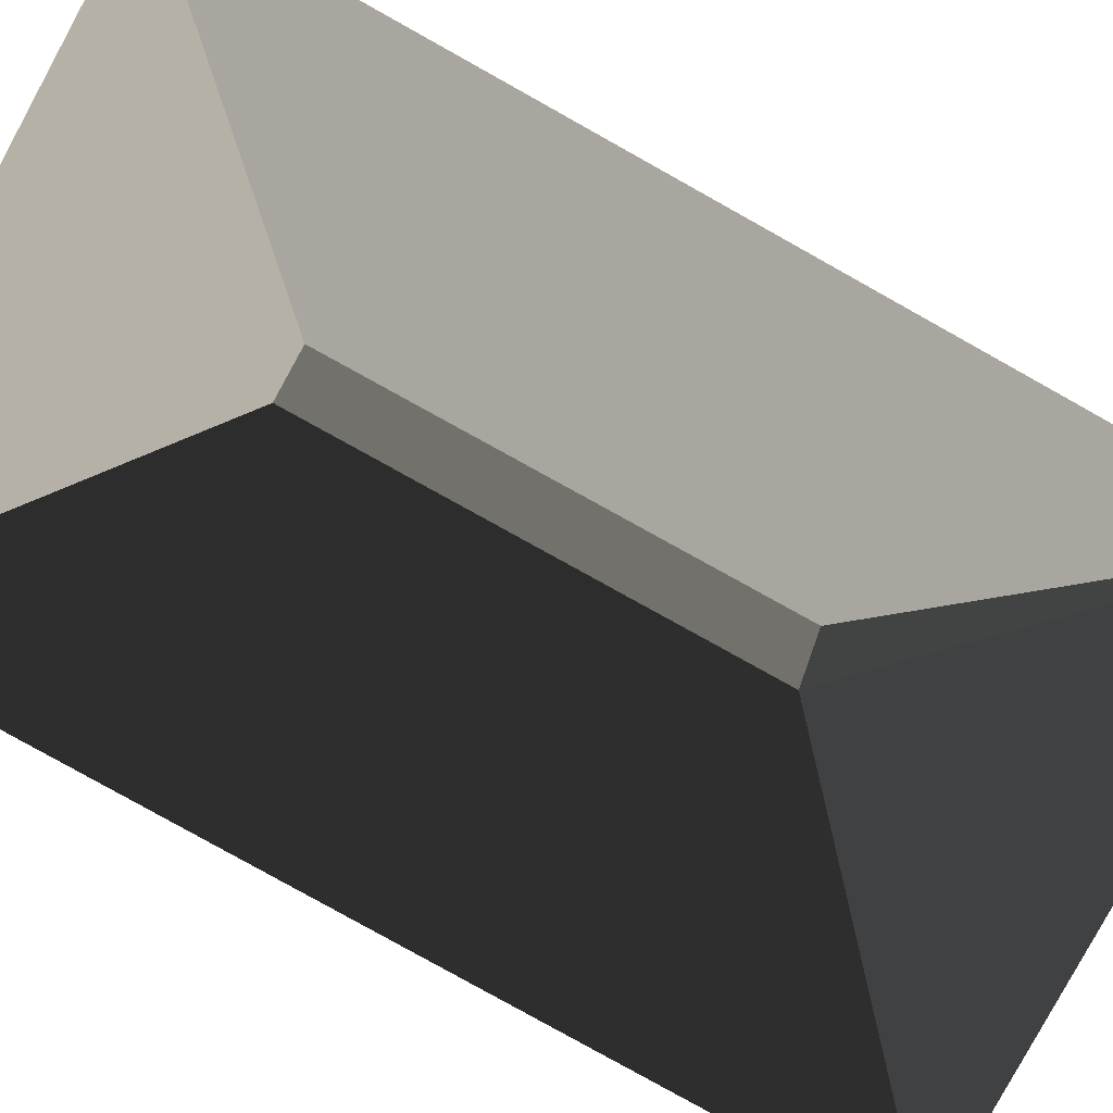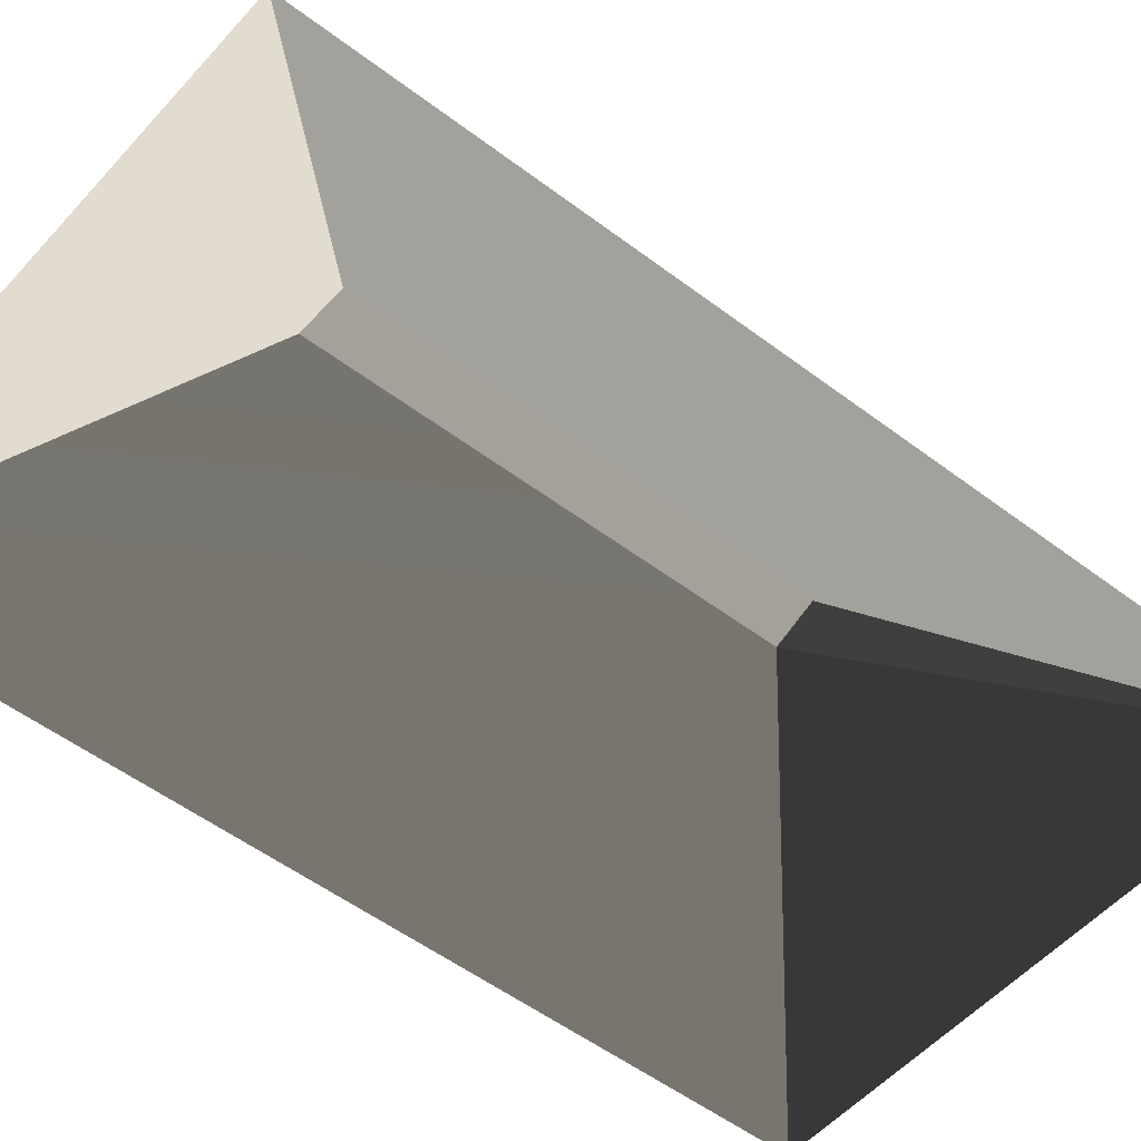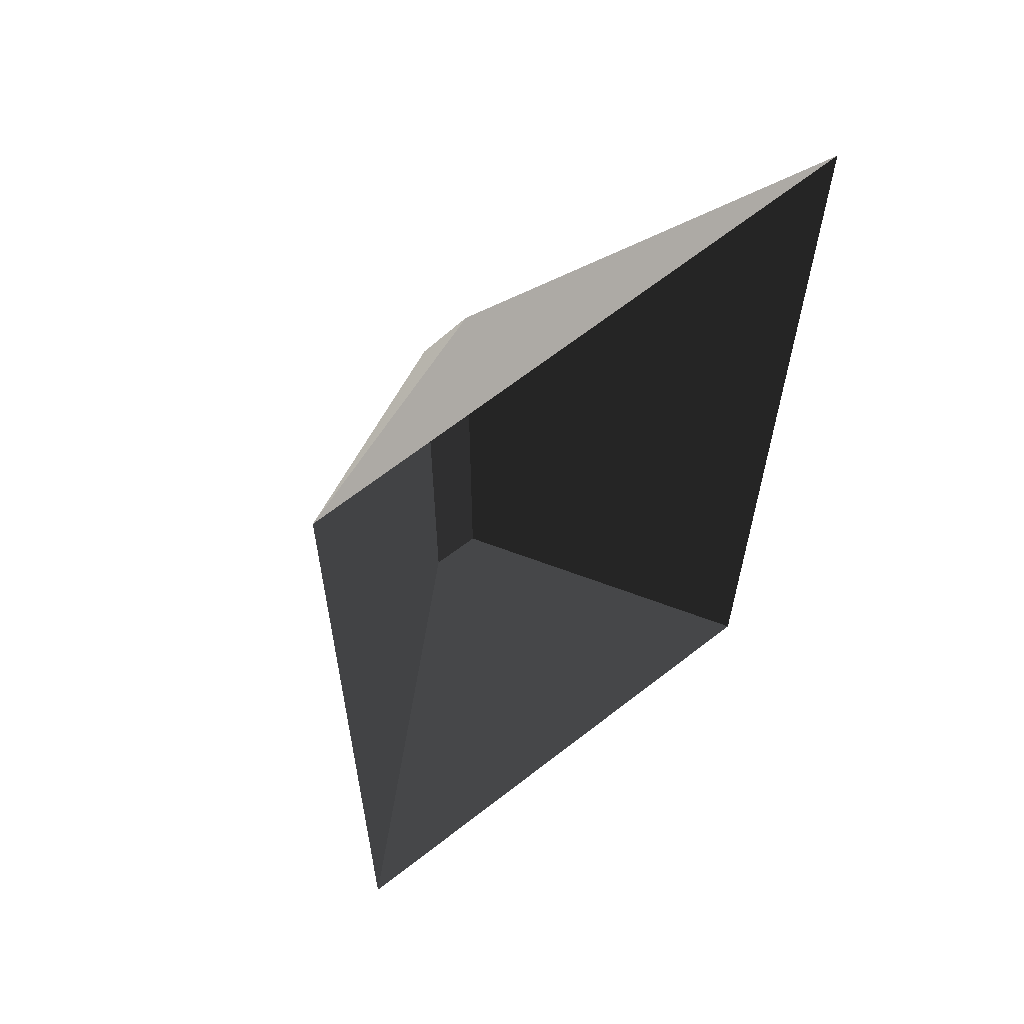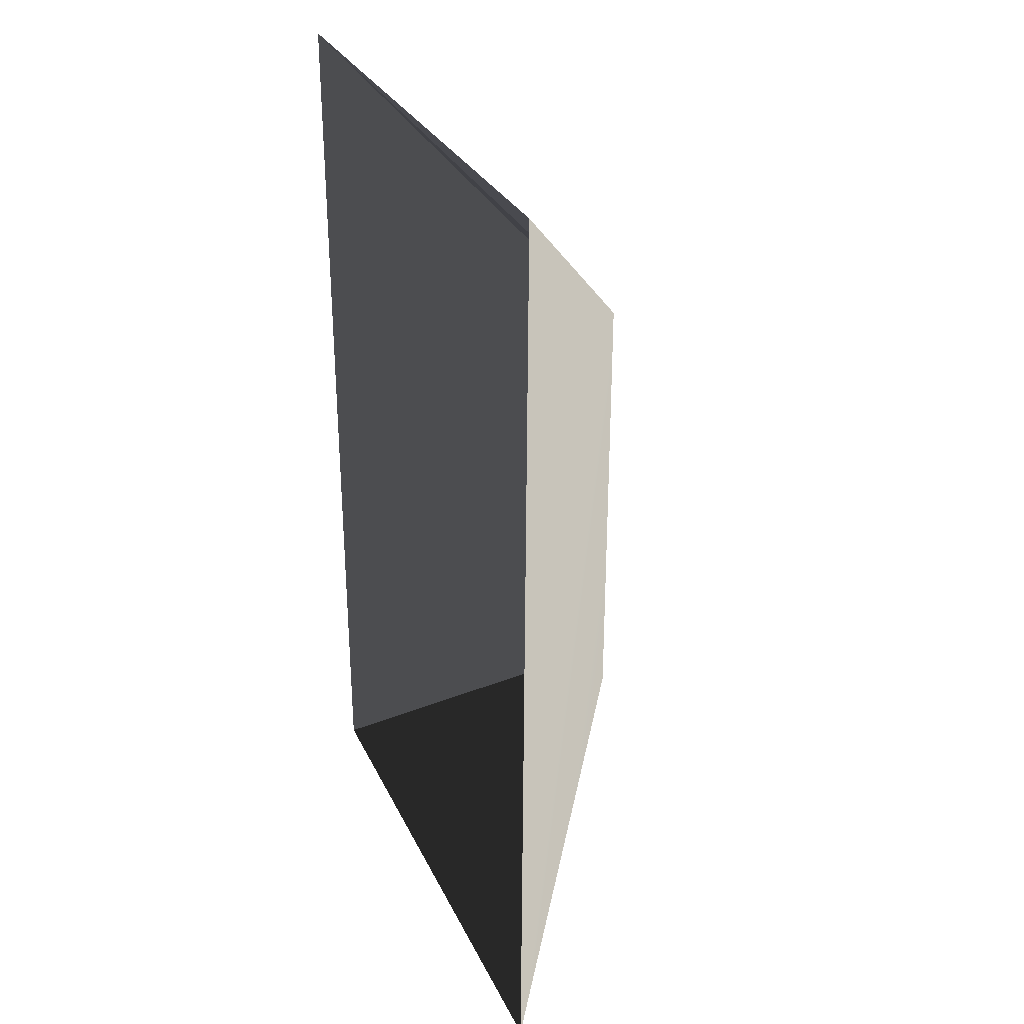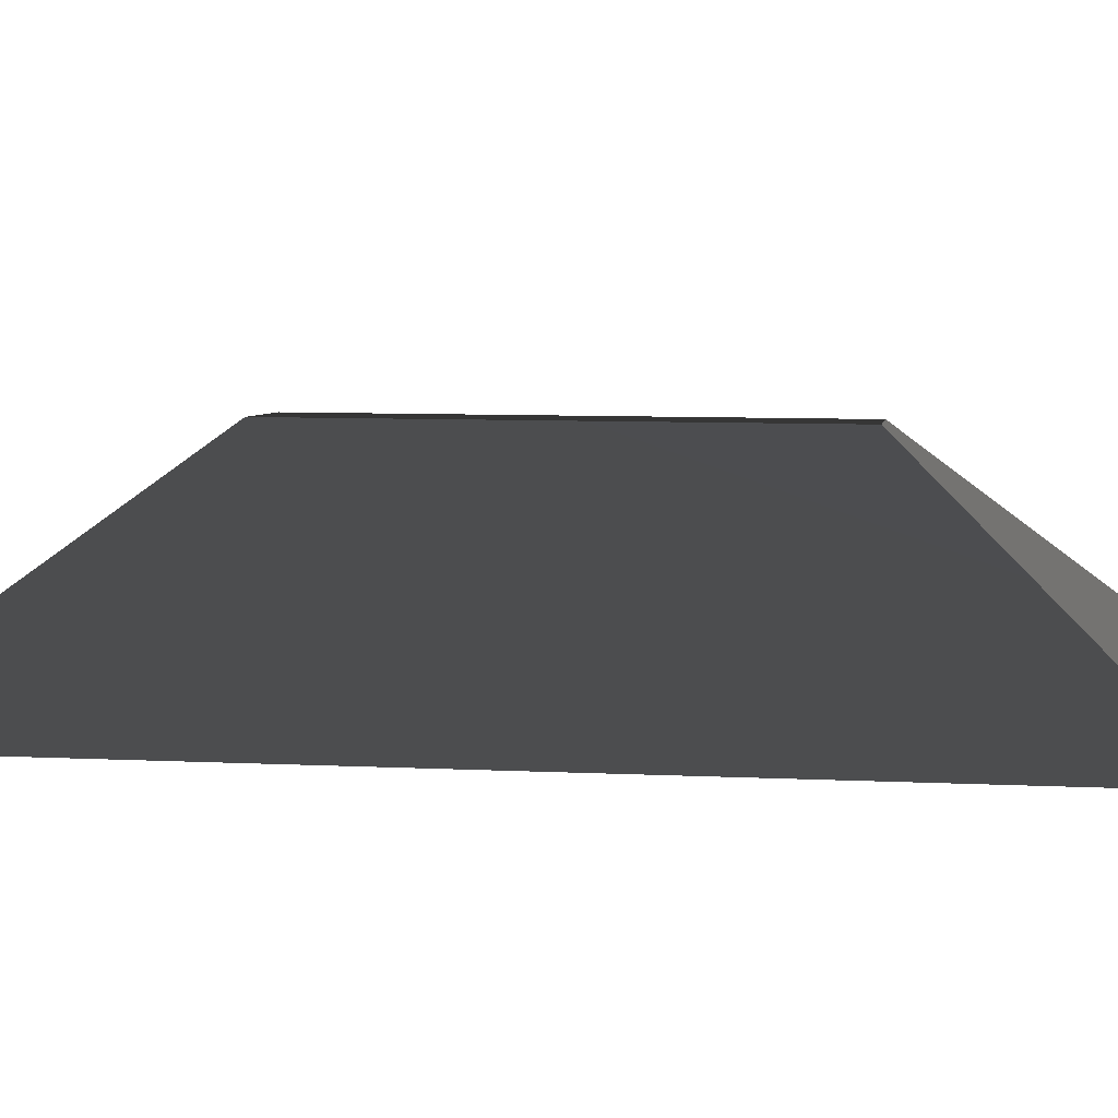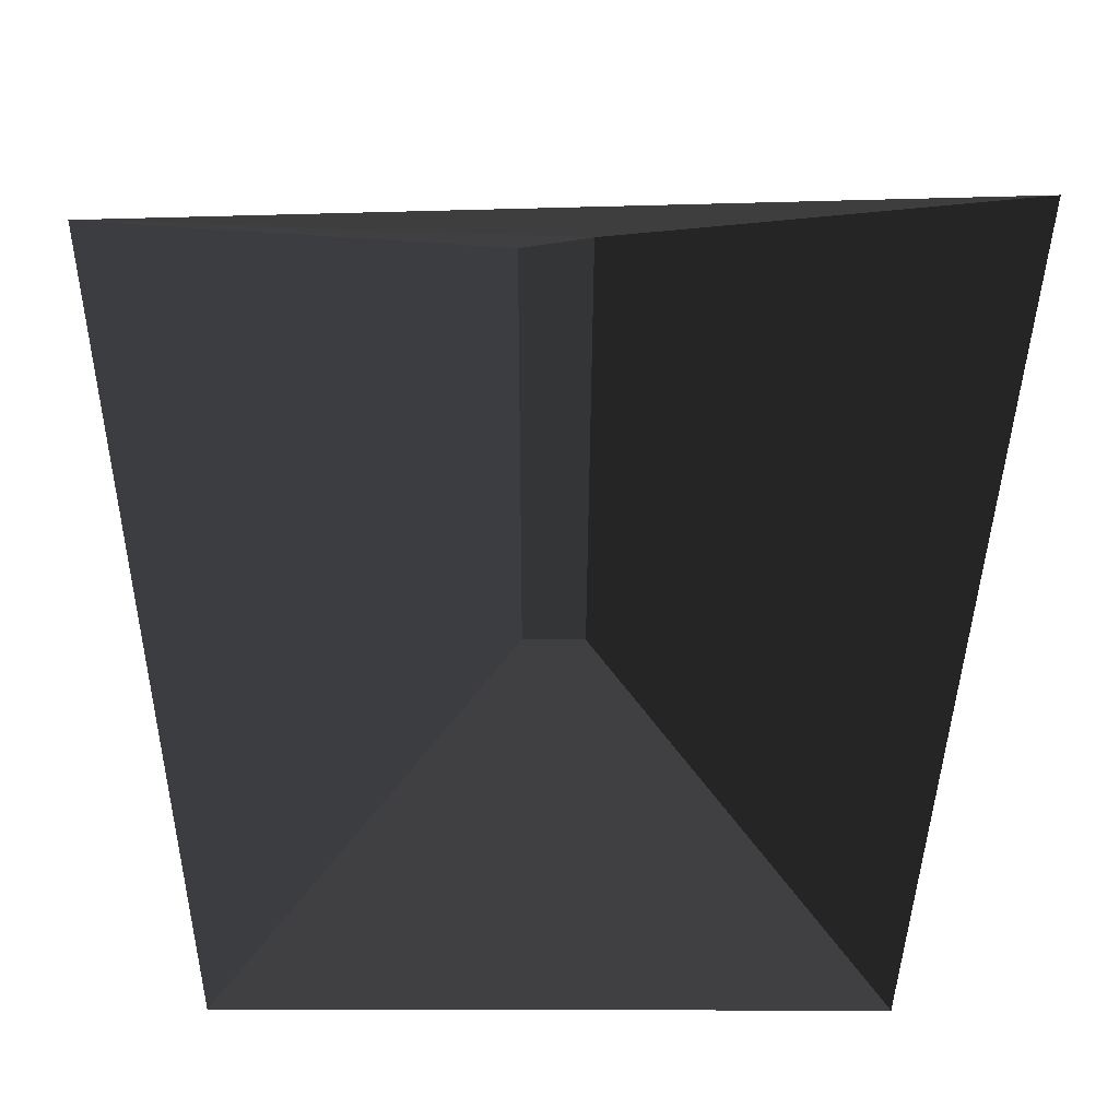
<metadata>
{"format":"obj","ext":"obj","renderer":"f3d","projection":"perspective","resolution":1024,"background":"white","views":[{"elev":-76.3,"azim":60.8,"up":"+Z"},{"elev":-49.7,"azim":49.9,"up":"+Z"},{"elev":60.9,"azim":141.3,"up":"+Y"},{"elev":31.6,"azim":-112.1,"up":"+Y"},{"elev":6.8,"azim":-80.6,"up":"+Z"},{"elev":-38.4,"azim":179.8,"up":"+Z"}]}
</metadata>
<code>
v 6.641 5.427 9.825
v 6.641 0.8173 9.825
v 6.113 0.8173 9.825
v 6.101 5.539 9.825
v 9.309 7.807 7.729
v 6.641 5.427 9.825
v 6.101 5.539 9.825
v 3.509 -1.621 7.729
v 3.37 8.037 7.729
v 6.101 5.539 9.825
v 6.113 0.8173 9.825
v 9.309 7.807 7.729
v 9.309 -1.621 7.729
v 6.641 0.8173 9.825
v 6.641 5.427 9.825
v 3.509 -1.621 7.729
v 6.113 0.8173 9.825
v 6.641 0.8173 9.825
v 9.309 -1.621 7.729
v 9.309 7.807 7.729
v 6.101 5.539 9.825
v 3.37 8.037 7.729
g Building_t8.042_37828_296
f 1 3 2
f 1 4 3
f 5 7 6
f 8 10 9
f 8 11 10
f 12 14 13
f 12 15 14
f 16 18 17
f 16 19 18
f 20 22 21

</code>
